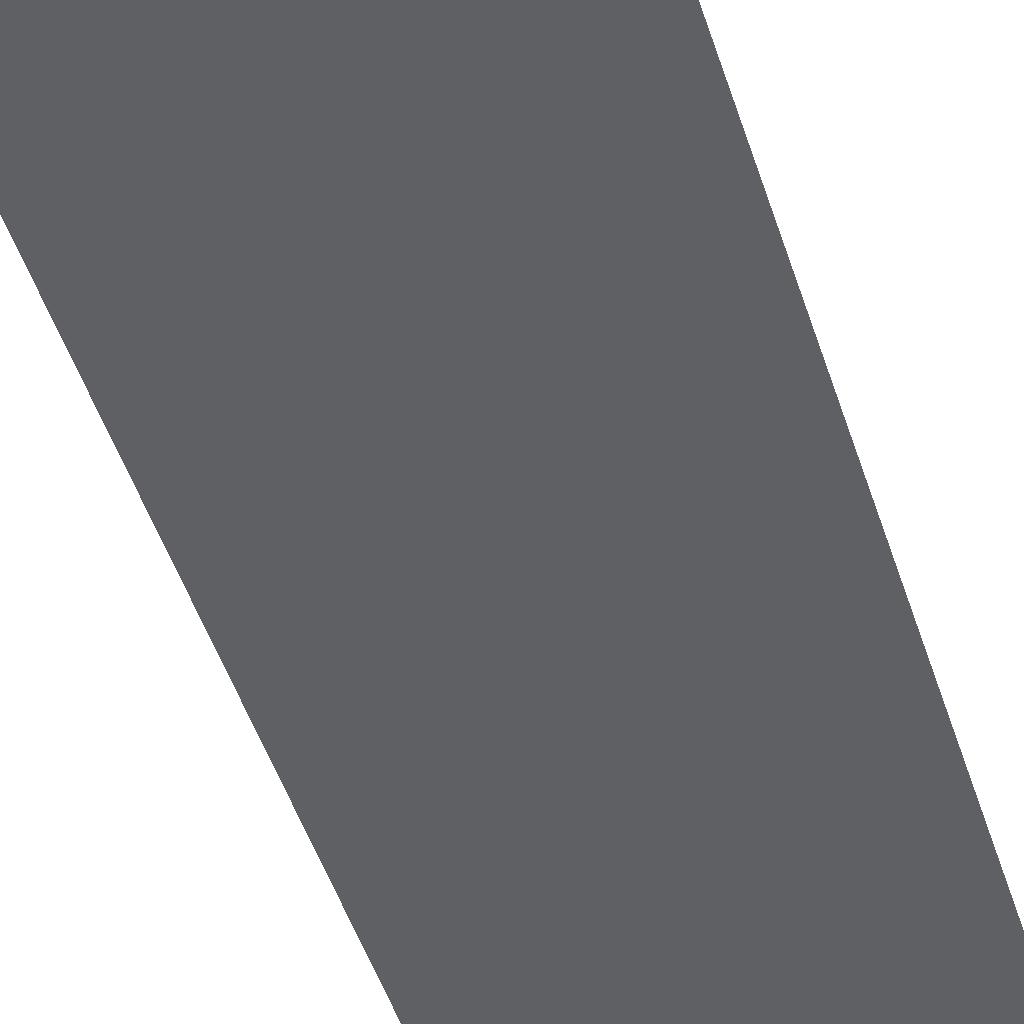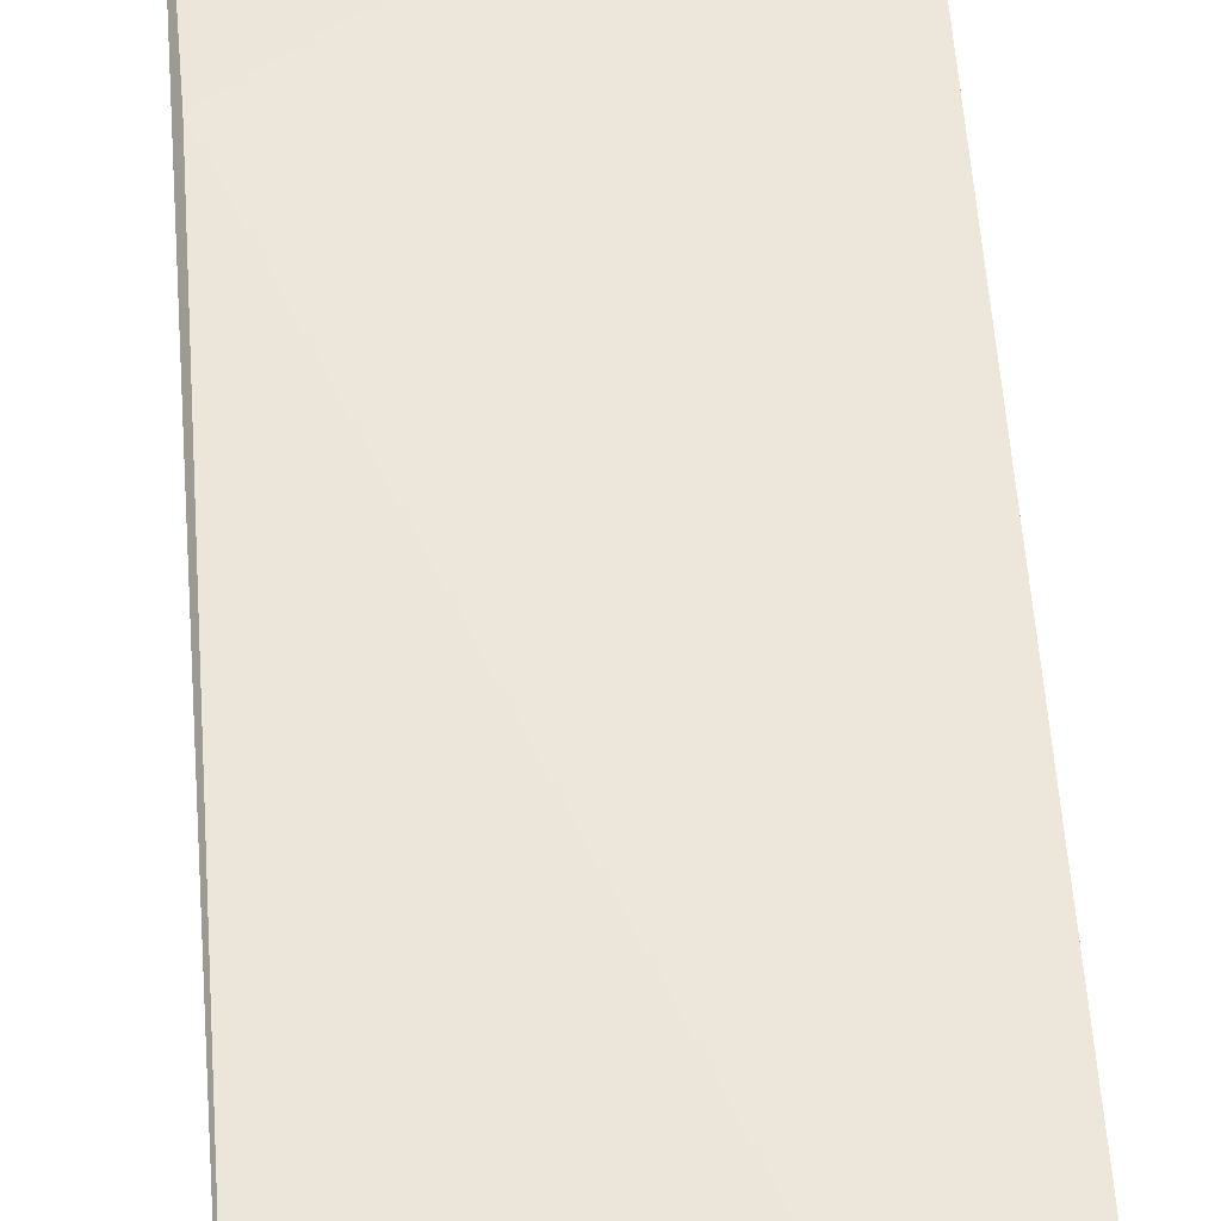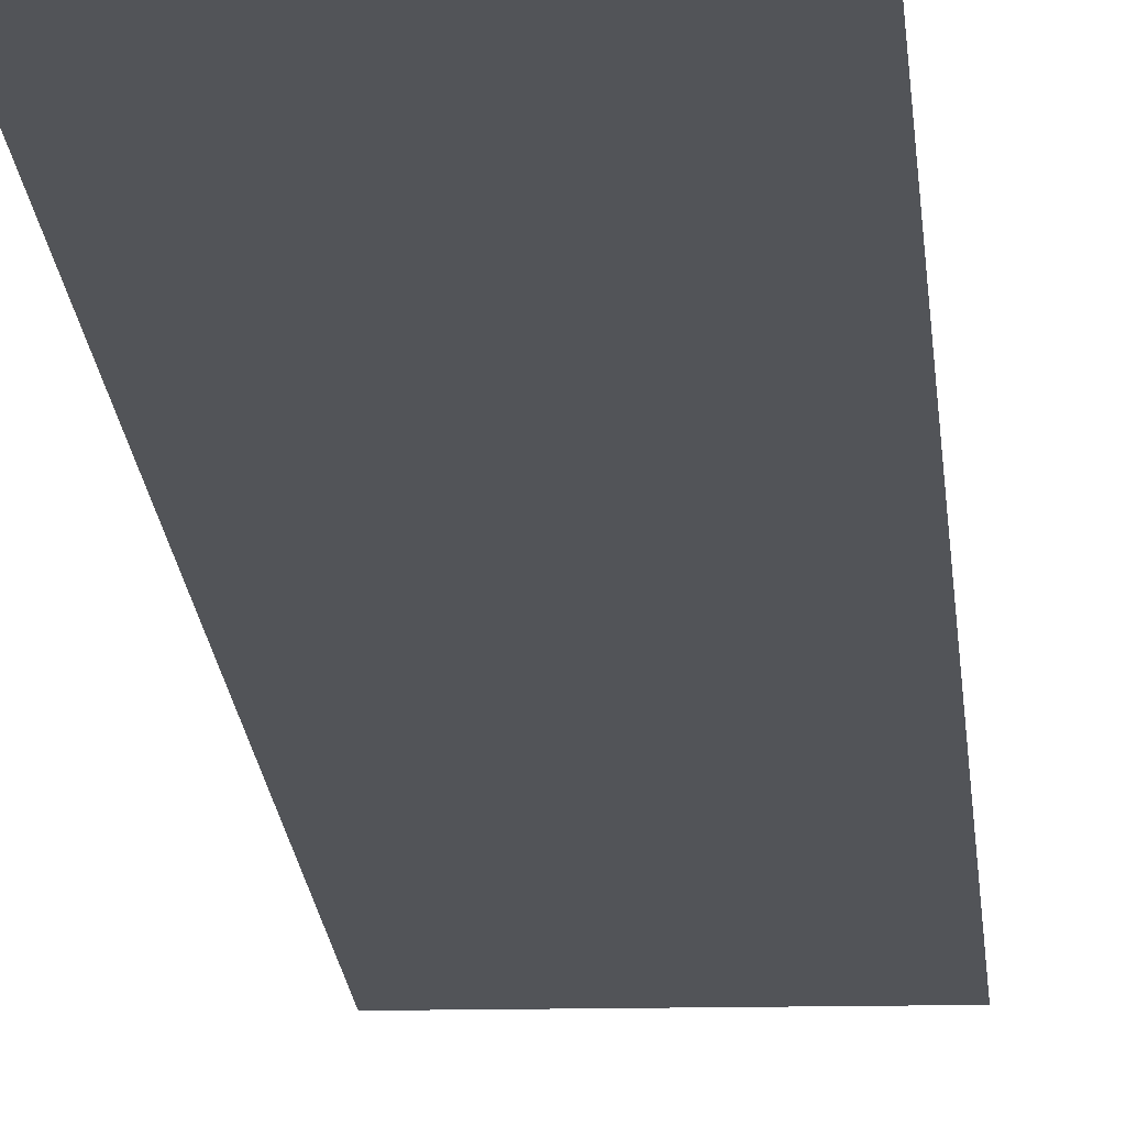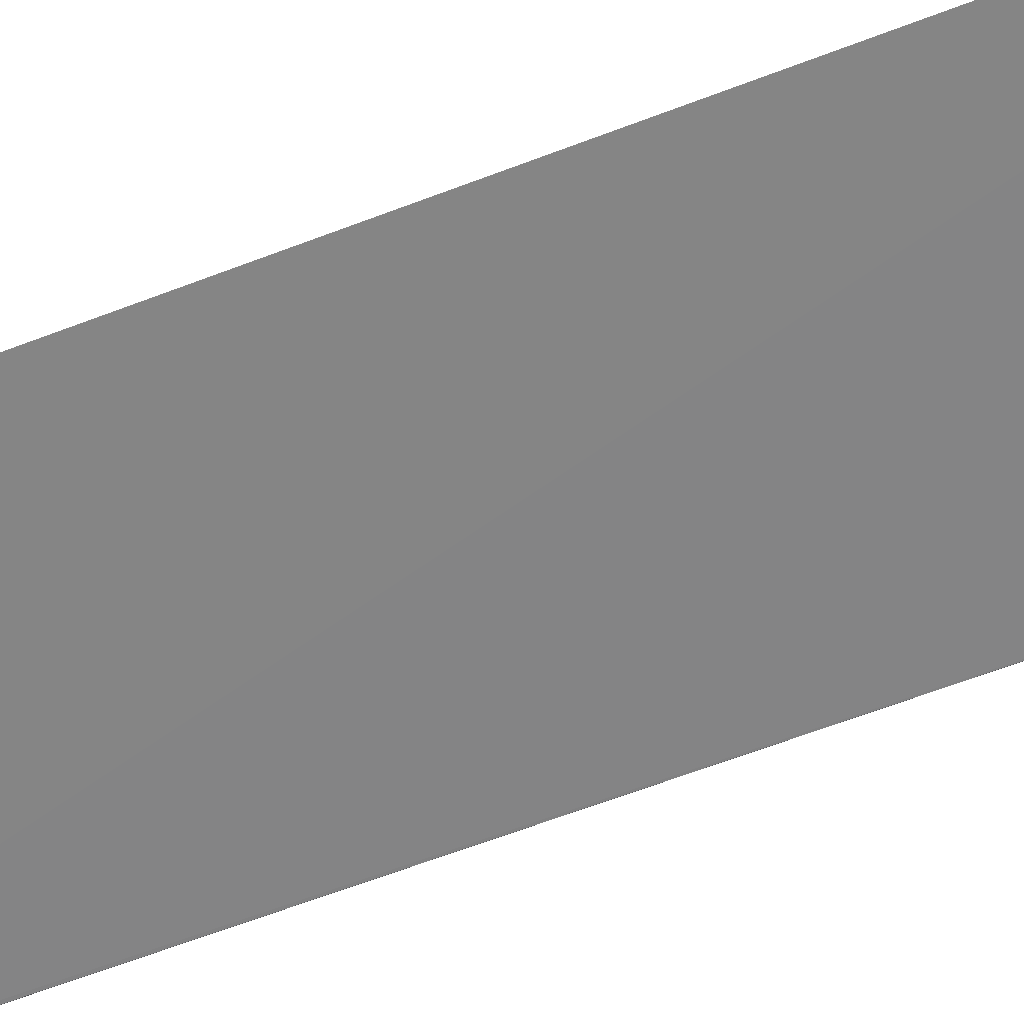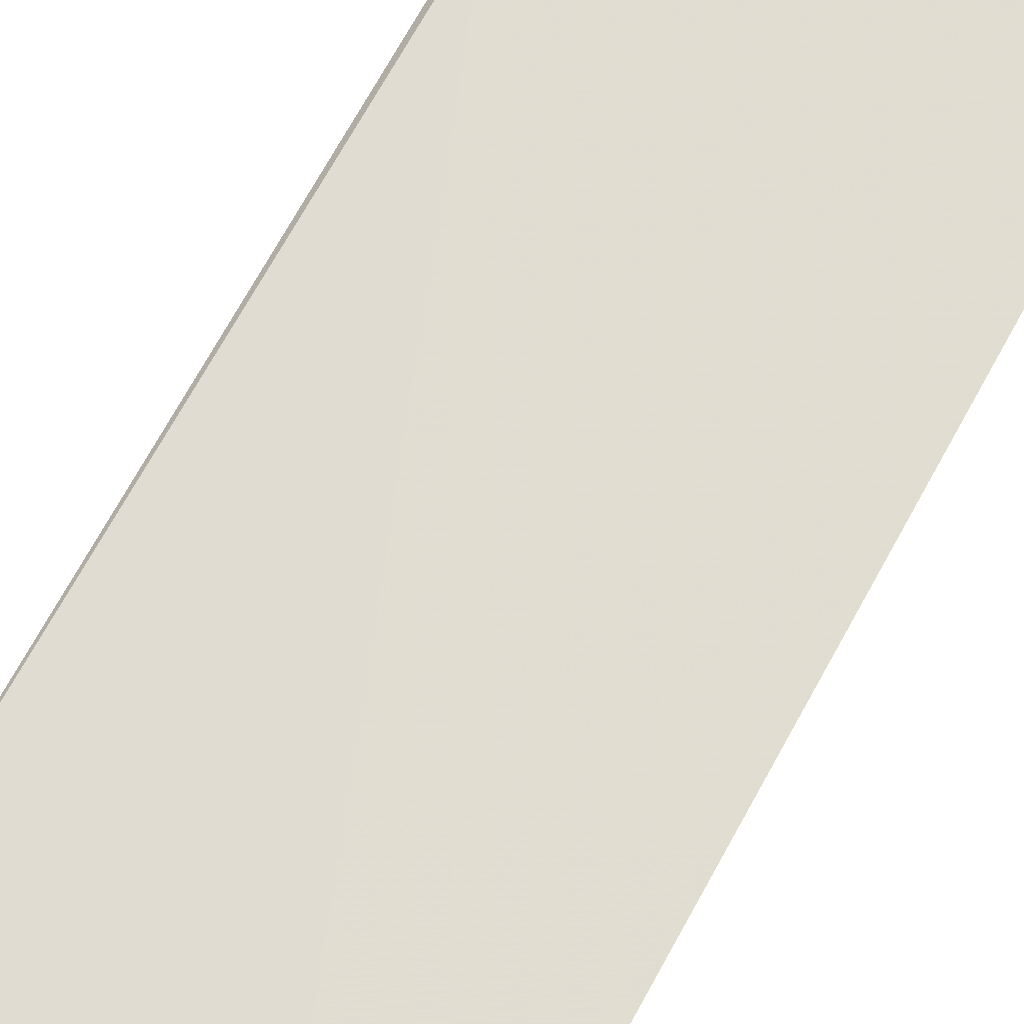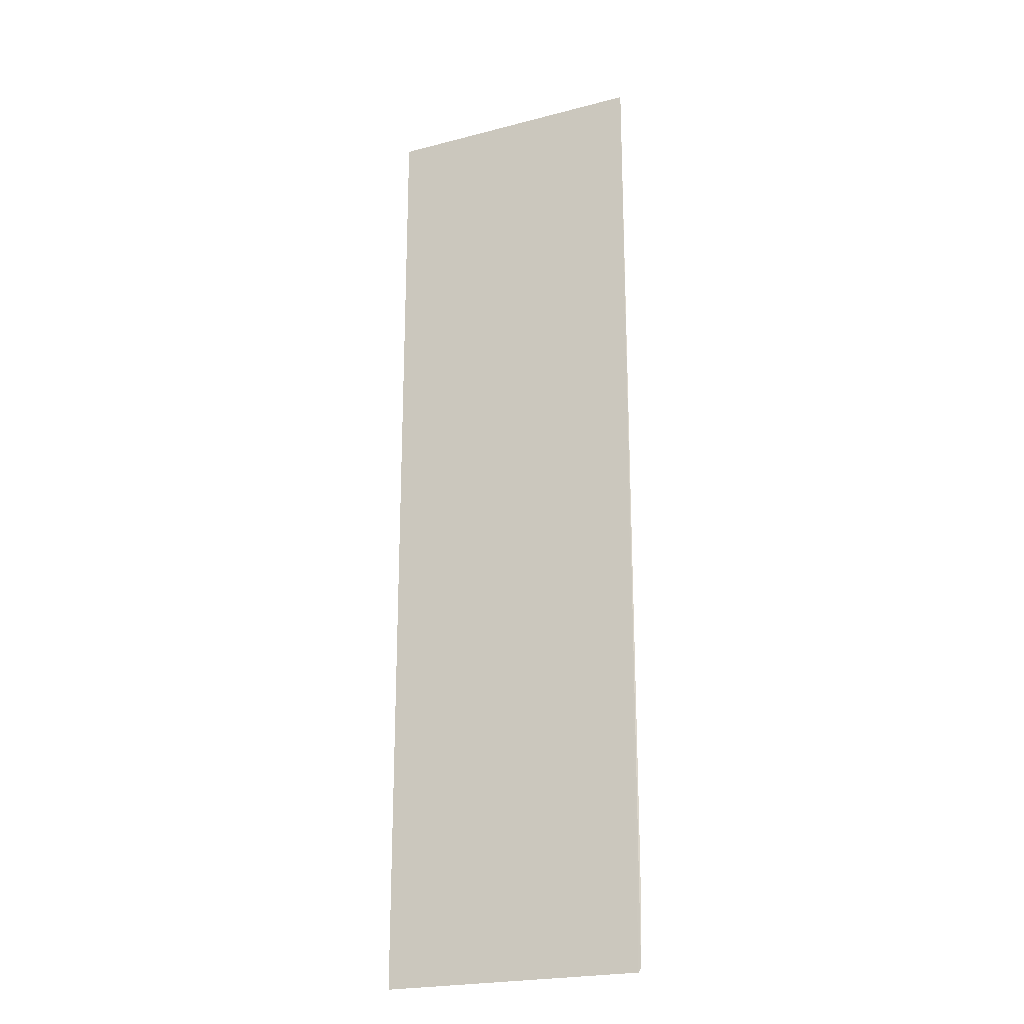
<metadata>
{"format":"obj","ext":"obj","renderer":"f3d","projection":"perspective","resolution":1024,"background":"white","views":[{"elev":-43.9,"azim":16.3,"up":"+Z"},{"elev":53.9,"azim":175.9,"up":"+Z"},{"elev":-23.1,"azim":5.5,"up":"+Z"},{"elev":-62.5,"azim":111.4,"up":"+Z"},{"elev":69.0,"azim":-151.5,"up":"+Z"},{"elev":-22.5,"azim":-154.1,"up":"+Y"}]}
</metadata>
<code>
v 0.04255 -0.03028 0.01335
v 0.04252 -0.05323 0.01333
v 0.0363 -0.05323 0.01342
v 0.03619 -0.03033 0.01348
v 0.04243 -0.04688 0.01346
v 0.03621 -0.05103 0.01347
v 0.03624 -0.05315 0.01342
f 1 2 3
f 1 3 4
f 5 2 1
f 5 1 4
f 5 3 2
f 6 5 4
f 6 3 5
f 7 6 4
f 7 4 3
f 7 3 6

</code>
